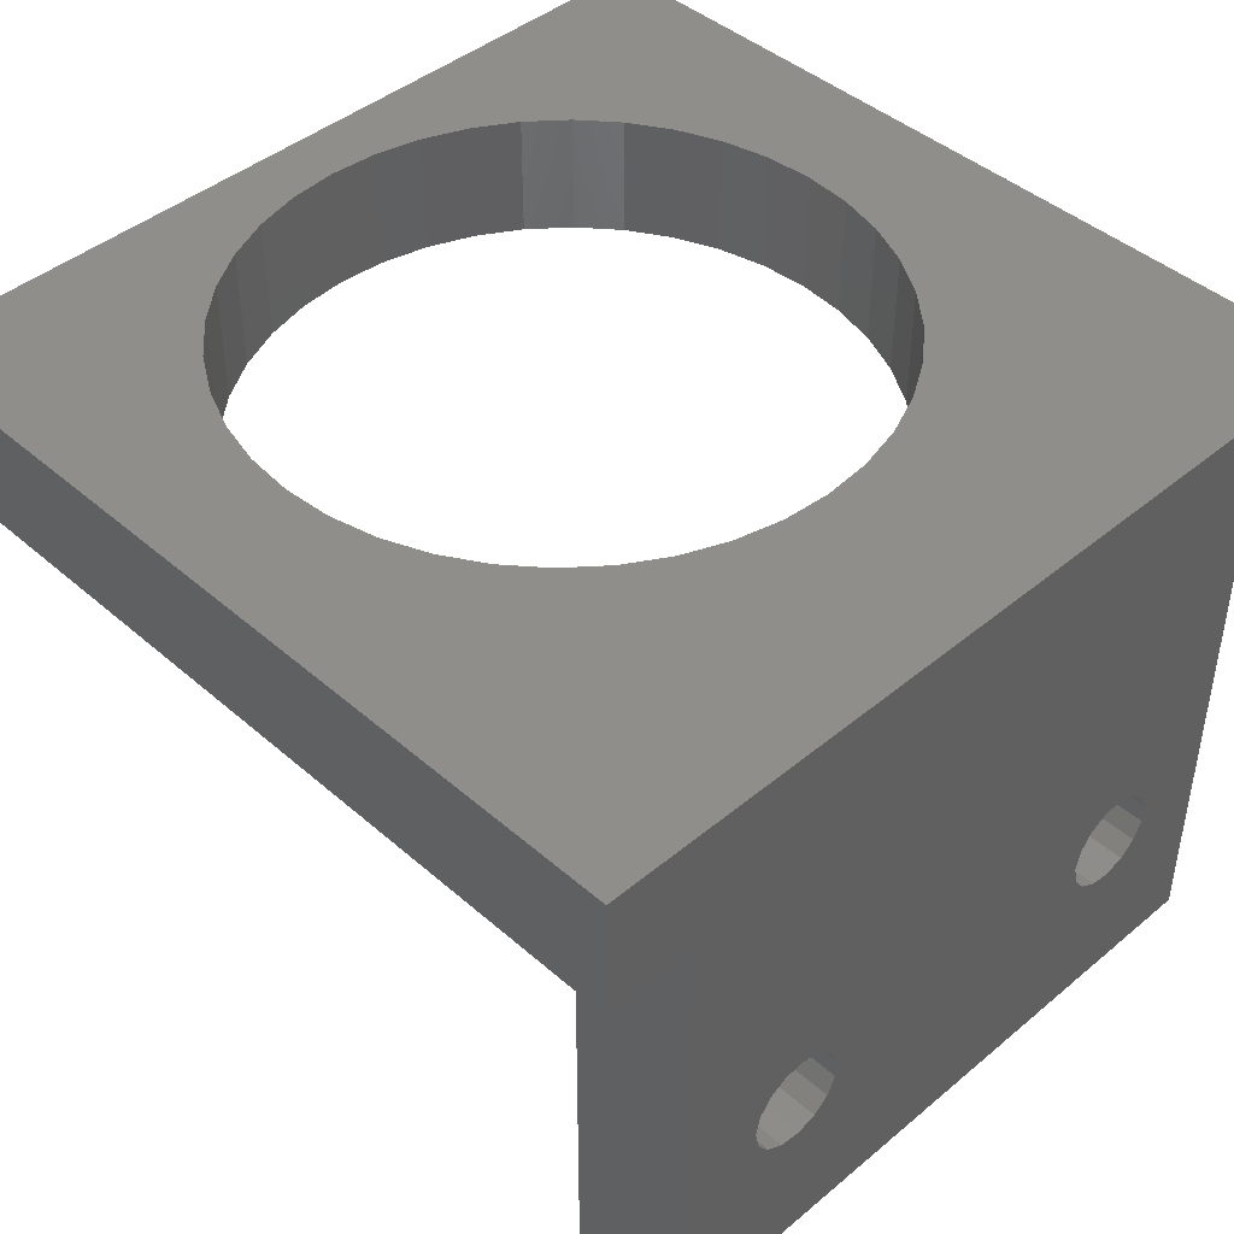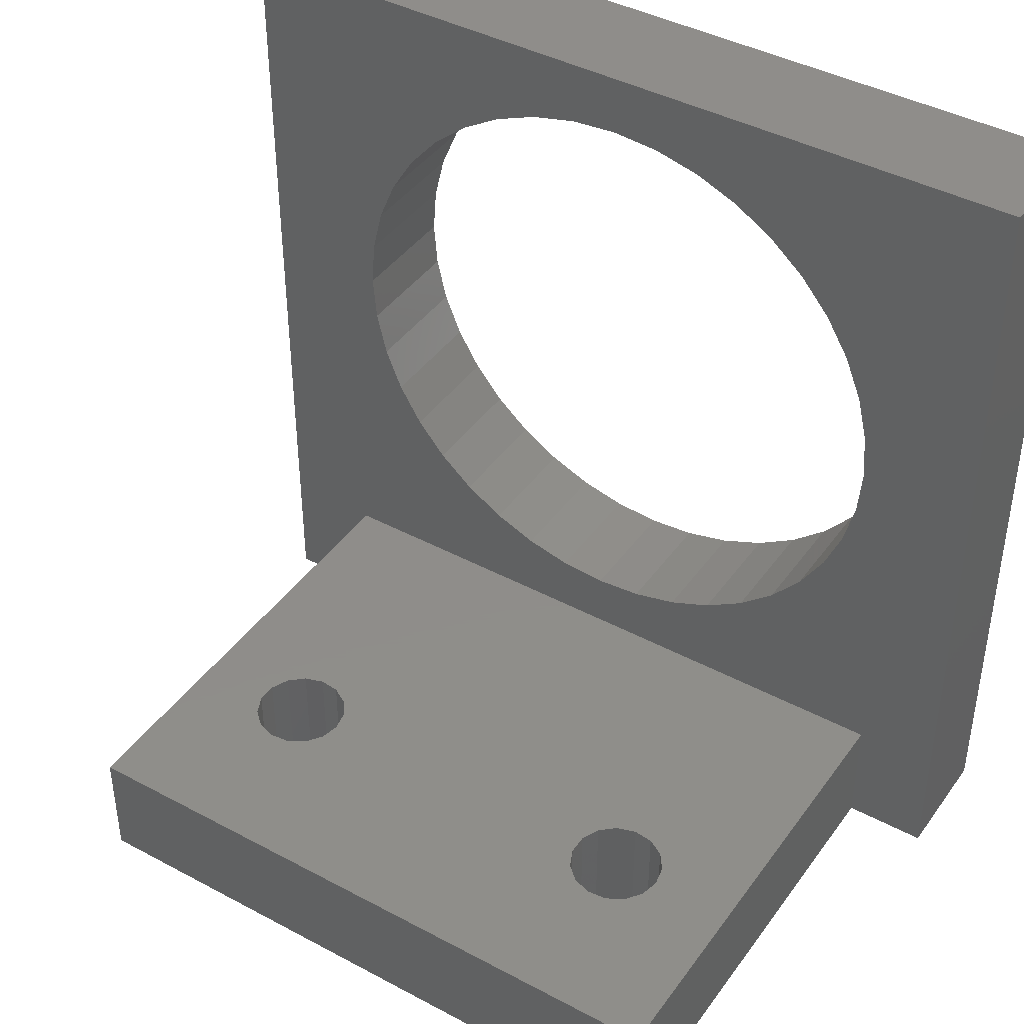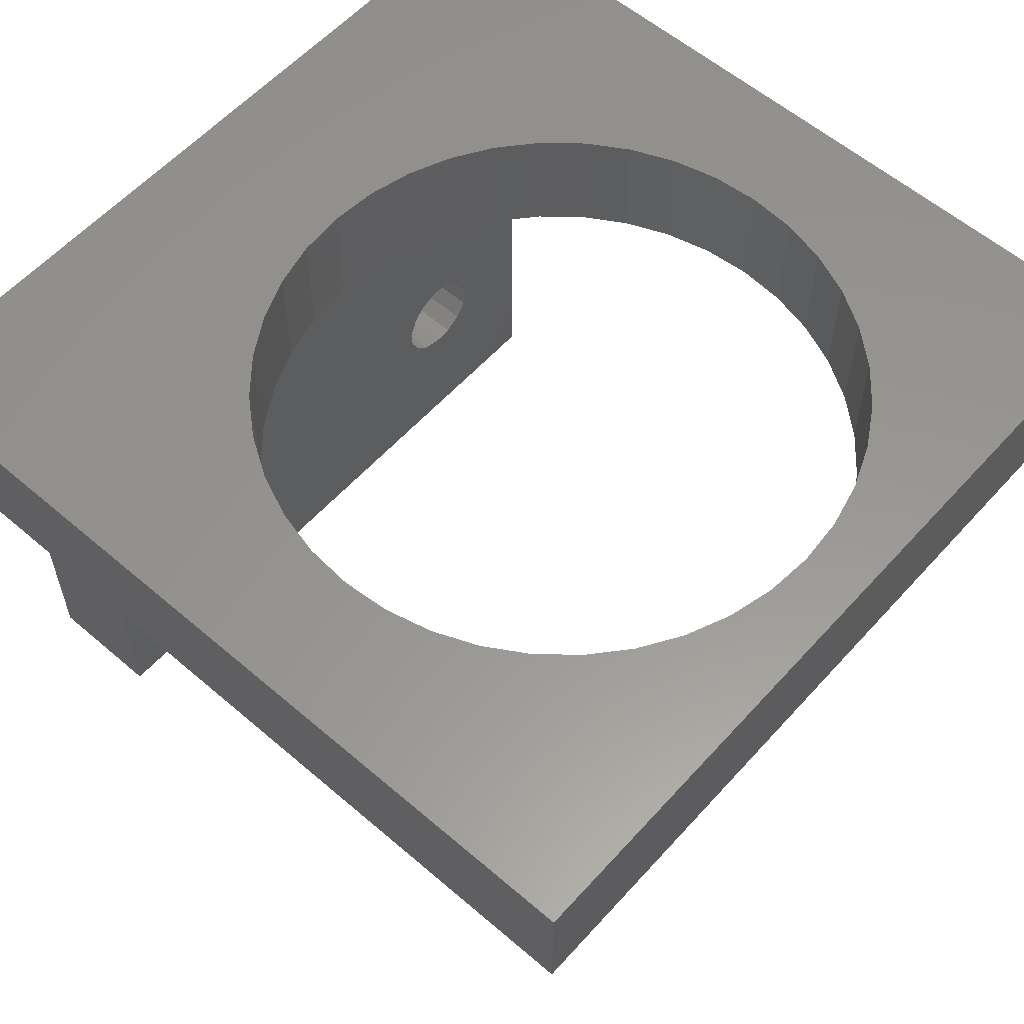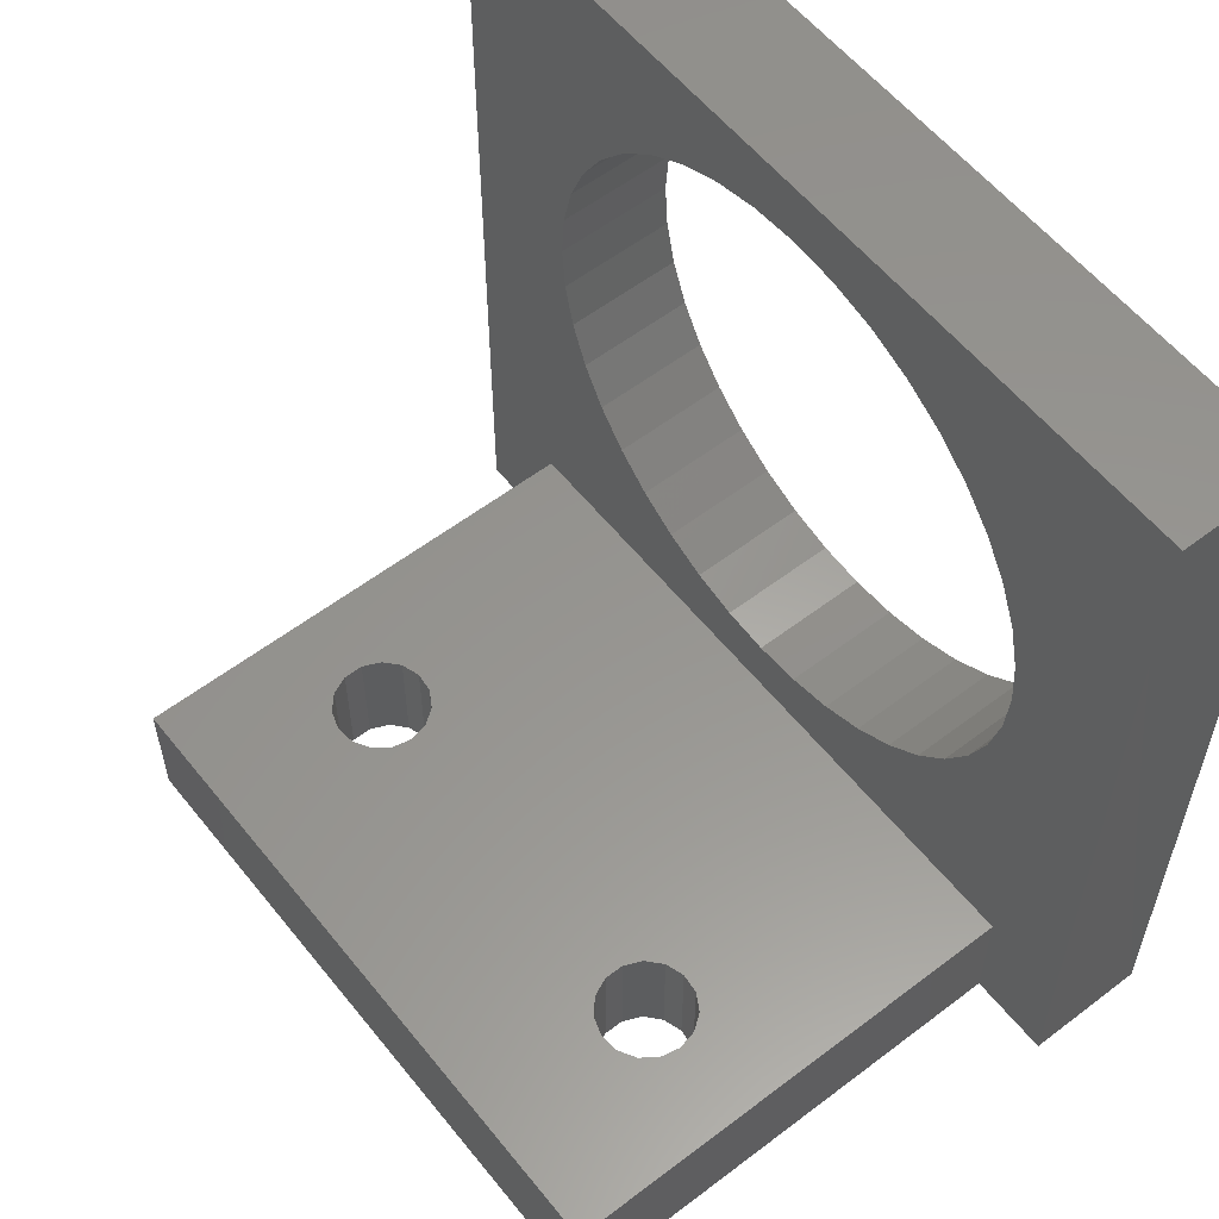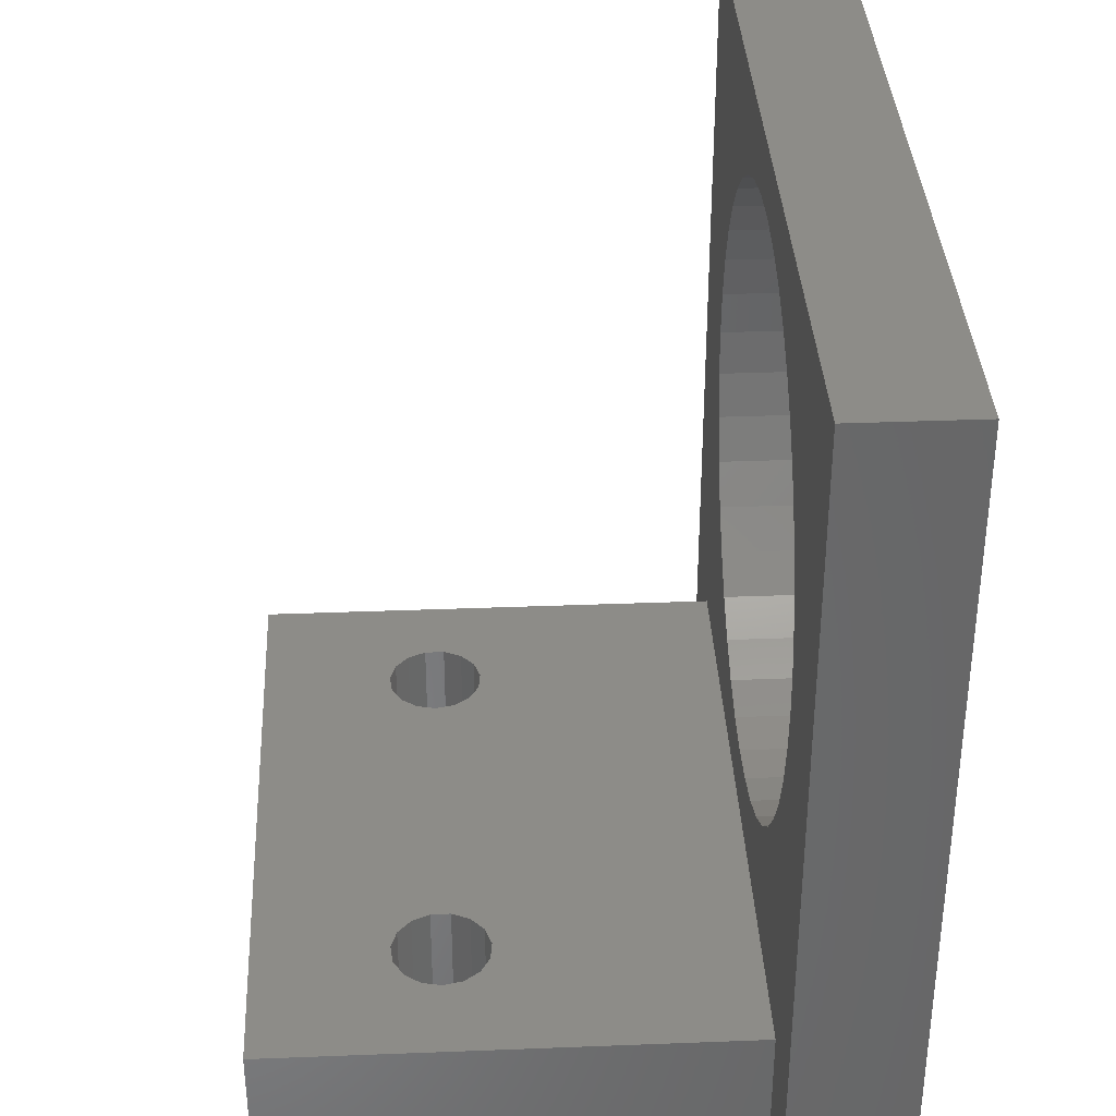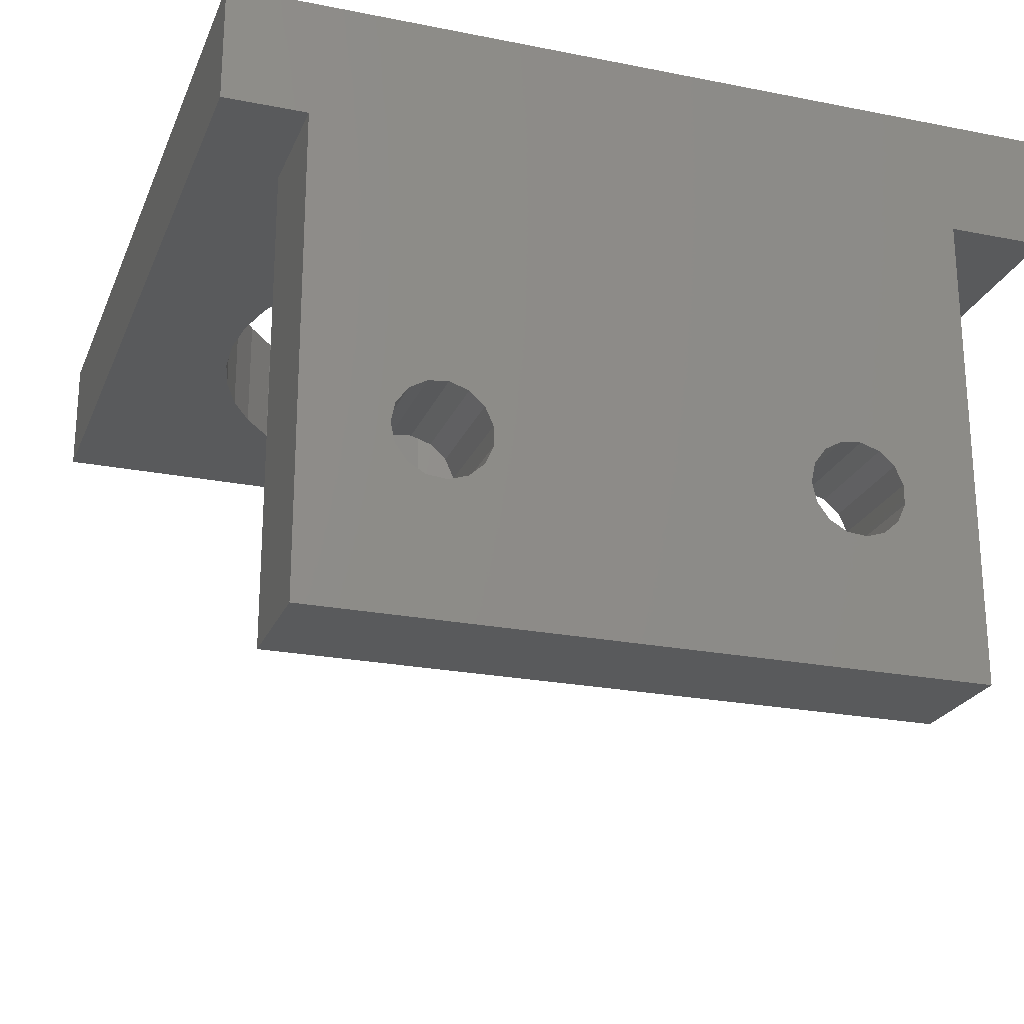
<metadata>
{"format":"stl","ext":"stl","renderer":"f3d","projection":"perspective","resolution":1024,"background":"white","views":[{"elev":43.8,"azim":135.7,"up":"+Y"},{"elev":42.1,"azim":32.7,"up":"+Z"},{"elev":58.2,"azim":-48.4,"up":"+Y"},{"elev":57.6,"azim":51.7,"up":"+Z"},{"elev":36.1,"azim":87.1,"up":"+Z"},{"elev":-23.3,"azim":161.4,"up":"+Y"}]}
</metadata>
<code>
# stl→obj: 156 verts, 320 faces
v 38.15 16.5 28
v 24.25 16.5 26
v 10.15 16.5 28
v 25.81 16.5 25.88
v 27.34 16.5 25.51
v 28.79 16.5 24.91
v 30.13 16.5 24.09
v 31.32 16.5 23.07
v 32.34 16.5 21.88
v 33.16 16.5 20.54
v 33.76 16.5 19.09
v 34.13 16.5 17.56
v 34.25 16.5 16
v 38.15 16.5 0
v 34.13 16.5 14.44
v 25.81 16.5 6.123
v 24.25 16.5 6
v 27.34 16.5 6.489
v 28.79 16.5 7.09
v 30.13 16.5 7.91
v 31.32 16.5 8.929
v 32.34 16.5 10.12
v 33.16 16.5 11.46
v 33.76 16.5 12.91
v 22.69 16.5 25.88
v 21.16 16.5 25.51
v 19.71 16.5 24.91
v 18.37 16.5 24.09
v 17.18 16.5 23.07
v 16.16 16.5 21.88
v 15.34 16.5 20.54
v 14.74 16.5 19.09
v 14.37 16.5 17.56
v 14.25 16.5 16
v 10.15 16.5 0
v 14.37 16.5 14.44
v 14.74 16.5 12.91
v 22.69 16.5 6.123
v 15.34 16.5 11.46
v 16.16 16.5 10.12
v 17.18 16.5 8.929
v 18.37 16.5 7.91
v 19.71 16.5 7.09
v 21.16 16.5 6.489
v 35.4 12.5 4
v 32.6 2.5 4
v 35.4 -3.5 4
v 32.46 3.151 4
v 32.07 3.689 4
v 31.49 4.022 4
v 30.83 4.091 4
v 30.2 3.886 4
v 13.4 12.5 4
v 29.43 2.833 4
v 19.1 2.5 4
v 29.43 2.167 4
v 18.96 3.151 4
v 29.71 3.44 4
v 18.57 3.689 4
v 17.99 4.022 4
v 17.33 4.091 4
v 13.4 -3.5 4
v 15.94 2.833 4
v 16.21 3.44 4
v 16.7 3.886 4
v 32.46 1.849 4
v 32.07 1.311 4
v 31.49 0.9783 4
v 30.83 0.9088 4
v 30.2 1.114 4
v 18.96 1.849 4
v 29.71 1.56 4
v 18.57 1.311 4
v 17.99 0.9783 4
v 17.33 0.9088 4
v 16.7 1.114 4
v 16.21 1.56 4
v 15.94 2.167 4
v 13.4 -3.5 0
v 13.4 12.5 0
v 35.4 -3.5 0
v 32.6 2.5 0
v 35.4 12.5 0
v 32.46 1.849 0
v 32.07 1.311 0
v 31.49 0.9783 0
v 30.83 0.9088 0
v 30.2 1.114 0
v 29.43 2.167 0
v 19.1 2.5 0
v 29.43 2.833 0
v 18.96 1.849 0
v 29.71 1.56 0
v 18.57 1.311 0
v 17.99 0.9783 0
v 15.94 2.167 0
v 15.94 2.833 0
v 16.21 1.56 0
v 16.7 1.114 0
v 17.33 0.9088 0
v 38.15 12.5 0
v 32.46 3.151 0
v 32.07 3.689 0
v 31.49 4.022 0
v 30.83 4.091 0
v 30.2 3.886 0
v 18.57 3.689 0
v 29.71 3.44 0
v 18.96 3.151 0
v 17.99 4.022 0
v 17.33 4.091 0
v 16.7 3.886 0
v 16.21 3.44 0
v 10.15 12.5 0
v 38.15 12.5 28
v 10.15 12.5 28
v 24.25 12.5 26
v 22.69 12.5 25.88
v 21.16 12.5 25.51
v 19.71 12.5 24.91
v 18.37 12.5 24.09
v 17.18 12.5 23.07
v 16.16 12.5 21.88
v 15.34 12.5 20.54
v 14.74 12.5 19.09
v 14.37 12.5 17.56
v 14.25 12.5 16
v 14.37 12.5 14.44
v 22.69 12.5 6.123
v 24.25 12.5 6
v 21.16 12.5 6.489
v 19.71 12.5 7.09
v 18.37 12.5 7.91
v 17.18 12.5 8.929
v 16.16 12.5 10.12
v 15.34 12.5 11.46
v 14.74 12.5 12.91
v 25.81 12.5 25.88
v 27.34 12.5 25.51
v 28.79 12.5 24.91
v 30.13 12.5 24.09
v 31.32 12.5 23.07
v 32.34 12.5 21.88
v 33.16 12.5 20.54
v 33.76 12.5 19.09
v 34.13 12.5 17.56
v 34.25 12.5 16
v 34.13 12.5 14.44
v 33.76 12.5 12.91
v 25.81 12.5 6.123
v 27.34 12.5 6.489
v 28.79 12.5 7.09
v 30.13 12.5 7.91
v 31.32 12.5 8.929
v 32.34 12.5 10.12
v 33.16 12.5 11.46
f 1 2 3
f 1 4 2
f 1 5 4
f 1 6 5
f 1 7 6
f 1 8 7
f 1 9 8
f 1 10 9
f 1 11 10
f 1 12 11
f 1 13 12
f 14 13 1
f 13 14 15
f 16 14 17
f 18 14 16
f 19 14 18
f 20 14 19
f 21 14 20
f 22 14 21
f 23 14 22
f 24 14 23
f 15 14 24
f 25 3 2
f 26 3 25
f 27 3 26
f 28 3 27
f 29 3 28
f 30 3 29
f 31 3 30
f 32 3 31
f 33 3 32
f 34 3 33
f 35 34 36
f 35 36 37
f 35 17 14
f 17 35 38
f 34 35 3
f 39 35 37
f 40 35 39
f 41 35 40
f 42 35 41
f 43 35 42
f 44 35 43
f 38 35 44
f 45 46 47
f 45 48 46
f 45 49 48
f 45 50 49
f 45 51 50
f 45 52 51
f 53 52 45
f 54 55 56
f 57 54 58
f 52 59 58
f 54 57 55
f 58 59 57
f 52 53 59
f 59 53 60
f 60 53 61
f 62 63 53
f 64 53 63
f 65 53 64
f 61 53 65
f 66 47 46
f 67 47 66
f 68 47 67
f 69 47 68
f 70 47 69
f 71 56 55
f 56 71 72
f 73 72 71
f 72 73 70
f 74 70 73
f 62 70 74
f 62 74 75
f 70 62 47
f 76 62 75
f 77 62 76
f 78 62 77
f 63 62 78
f 79 53 80
f 53 79 62
f 79 47 62
f 47 79 81
f 81 82 83
f 81 84 82
f 81 85 84
f 81 86 85
f 81 87 86
f 81 88 87
f 89 90 91
f 92 89 93
f 94 93 88
f 79 88 81
f 89 92 90
f 93 94 92
f 88 95 94
f 88 79 95
f 96 79 97
f 98 79 96
f 99 79 98
f 100 79 99
f 95 79 100
f 83 14 101
f 102 83 82
f 103 83 102
f 104 83 103
f 105 83 104
f 106 83 105
f 107 106 108
f 109 91 90
f 91 109 108
f 107 108 109
f 80 106 107
f 106 80 83
f 80 107 110
f 80 110 111
f 80 111 112
f 80 97 79
f 80 113 97
f 80 112 113
f 83 80 14
f 35 80 114
f 80 35 14
f 47 83 45
f 83 47 81
f 90 57 109
f 57 90 55
f 78 97 63
f 97 78 96
f 111 60 61
f 60 111 110
f 113 65 64
f 65 113 112
f 94 74 73
f 74 94 95
f 95 75 74
f 75 95 100
f 110 59 60
f 59 110 107
f 109 59 107
f 59 109 57
f 112 61 65
f 61 112 111
f 77 96 78
f 96 77 98
f 100 76 75
f 76 100 99
f 99 77 76
f 77 99 98
f 63 113 64
f 113 63 97
f 94 71 92
f 71 94 73
f 92 55 90
f 55 92 71
f 82 48 102
f 48 82 46
f 56 91 54
f 91 56 89
f 105 50 51
f 50 105 104
f 108 52 58
f 52 108 106
f 85 68 67
f 68 85 86
f 86 69 68
f 69 86 87
f 104 49 50
f 49 104 103
f 102 49 103
f 49 102 48
f 106 51 52
f 51 106 105
f 54 108 58
f 108 54 91
f 72 89 56
f 89 72 93
f 87 70 69
f 70 87 88
f 85 66 84
f 66 85 67
f 84 46 82
f 46 84 66
f 88 72 70
f 72 88 93
f 3 115 1
f 115 3 116
f 116 117 115
f 116 118 117
f 116 119 118
f 116 120 119
f 116 121 120
f 116 122 121
f 116 123 122
f 116 124 123
f 116 125 124
f 116 126 125
f 116 127 126
f 114 127 116
f 127 114 128
f 129 53 130
f 131 53 129
f 132 53 131
f 133 53 132
f 134 53 133
f 135 53 134
f 136 53 135
f 137 53 136
f 128 114 137
f 137 114 53
f 53 114 80
f 138 115 117
f 139 115 138
f 140 115 139
f 141 115 140
f 142 115 141
f 143 115 142
f 144 115 143
f 145 115 144
f 146 115 145
f 147 115 146
f 101 147 148
f 45 148 149
f 45 130 53
f 130 45 150
f 45 151 150
f 45 152 151
f 45 153 152
f 45 154 153
f 45 155 154
f 45 156 155
f 45 149 156
f 148 45 101
f 101 45 83
f 147 101 115
f 115 14 1
f 14 115 101
f 114 3 35
f 3 114 116
f 147 12 13
f 12 147 146
f 140 7 141
f 7 140 6
f 127 36 34
f 36 127 128
f 17 150 16
f 150 17 130
f 141 8 142
f 8 141 7
f 139 6 140
f 6 139 5
f 118 2 117
f 2 118 25
f 120 26 119
f 26 120 27
f 155 23 22
f 23 155 156
f 42 132 43
f 132 42 133
f 143 8 9
f 8 143 142
f 146 11 12
f 11 146 145
f 138 5 139
f 5 138 4
f 117 4 138
f 4 117 2
f 125 33 32
f 33 125 126
f 149 15 24
f 15 149 148
f 16 151 18
f 151 16 150
f 156 24 23
f 24 156 149
f 44 129 38
f 129 44 131
f 43 131 44
f 131 43 132
f 135 41 40
f 41 135 134
f 41 133 42
f 133 41 134
f 128 37 36
f 37 128 137
f 145 10 11
f 10 145 144
f 144 9 10
f 9 144 143
f 126 34 33
f 34 126 127
f 124 32 31
f 32 124 125
f 122 30 29
f 30 122 123
f 20 154 21
f 154 20 153
f 154 22 21
f 22 154 155
f 148 13 15
f 13 148 147
f 18 152 19
f 152 18 151
f 19 153 20
f 153 19 152
f 38 130 17
f 130 38 129
f 137 39 37
f 39 137 136
f 136 40 39
f 40 136 135
f 123 31 30
f 31 123 124
f 119 25 118
f 25 119 26
f 121 27 120
f 27 121 28
f 122 28 121
f 28 122 29

</code>
